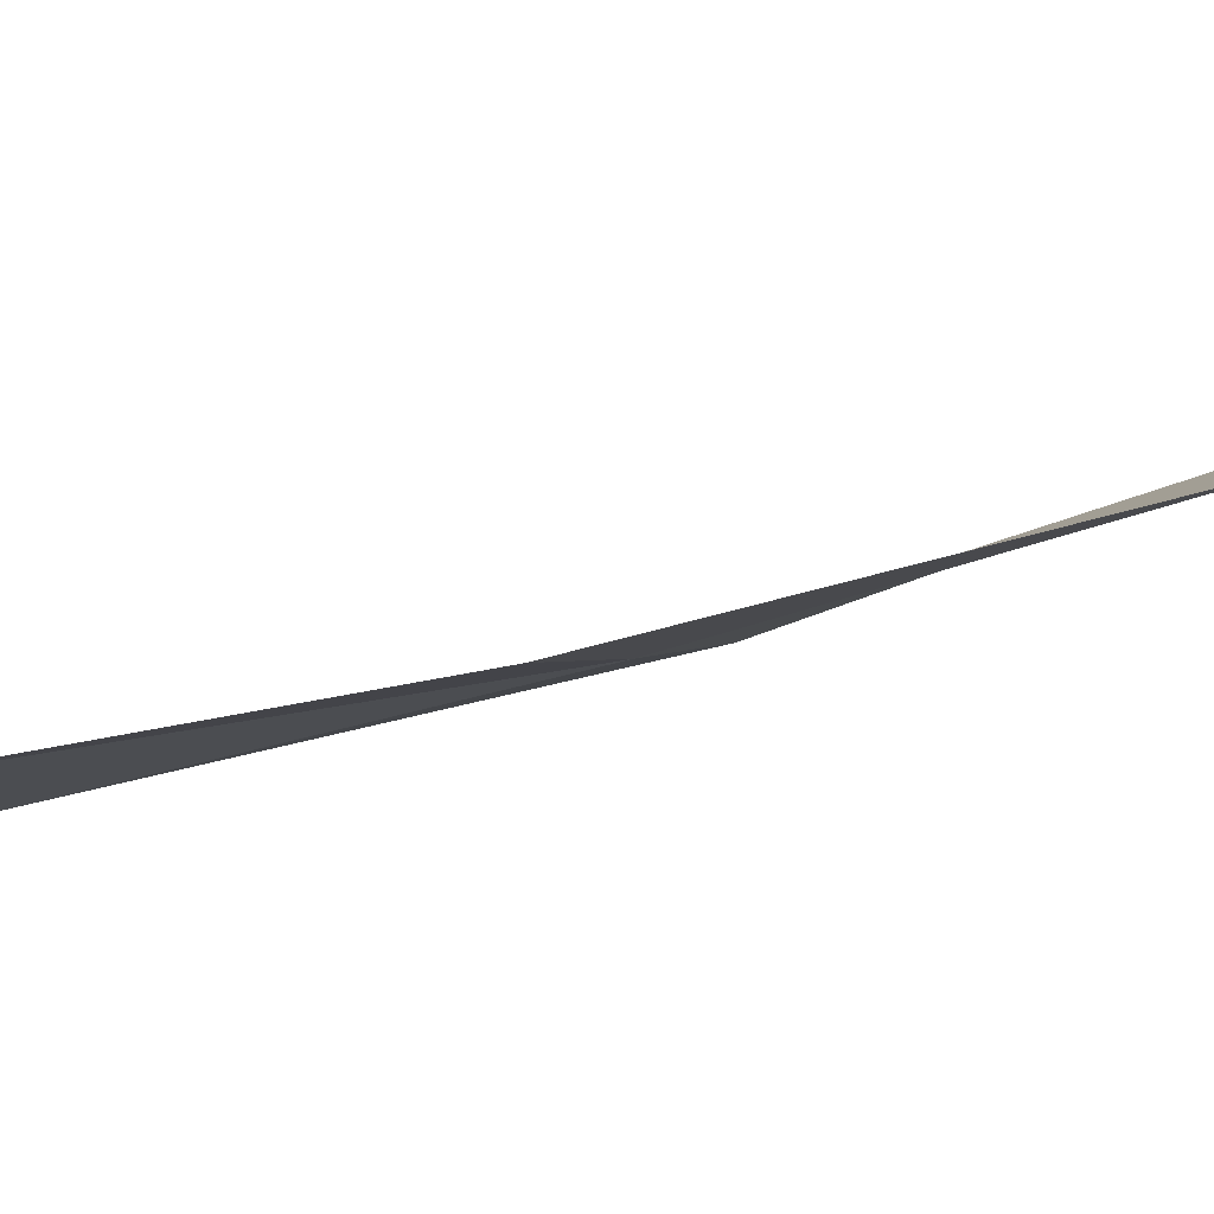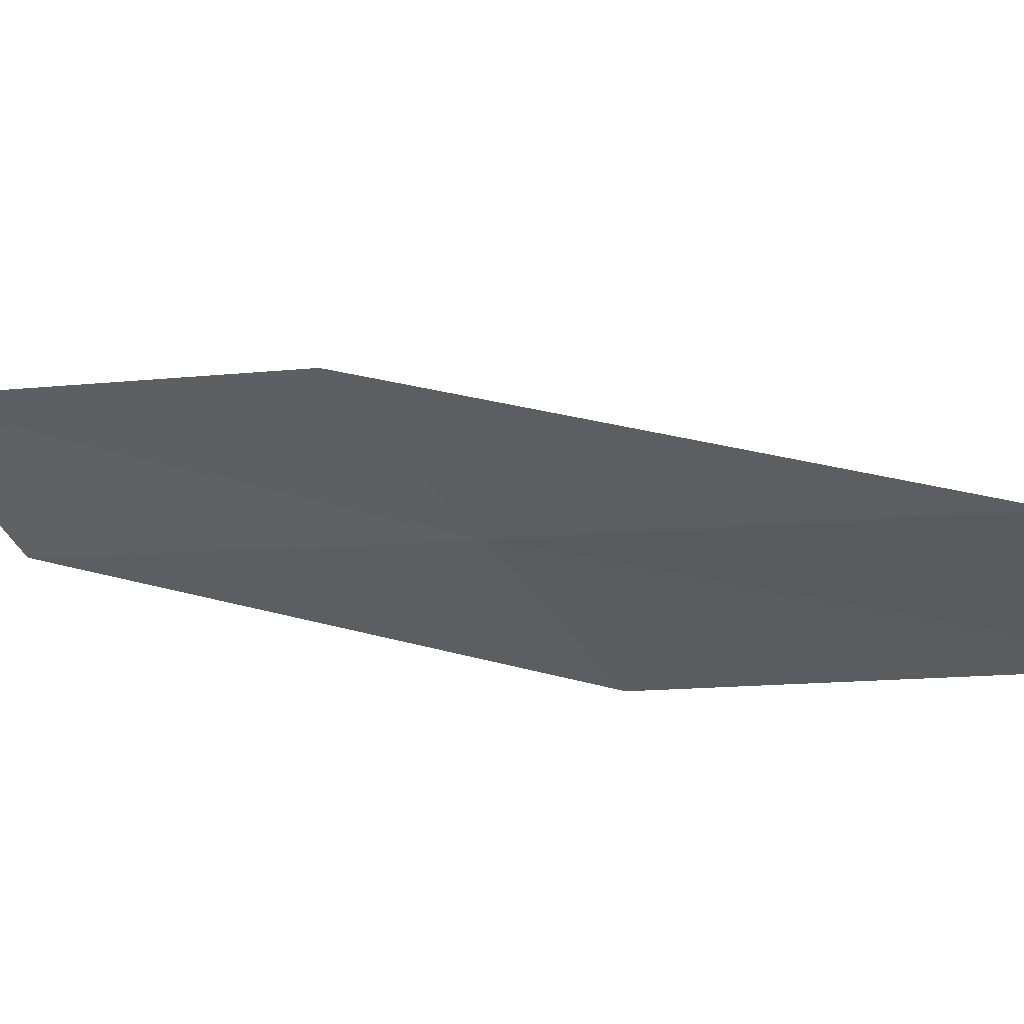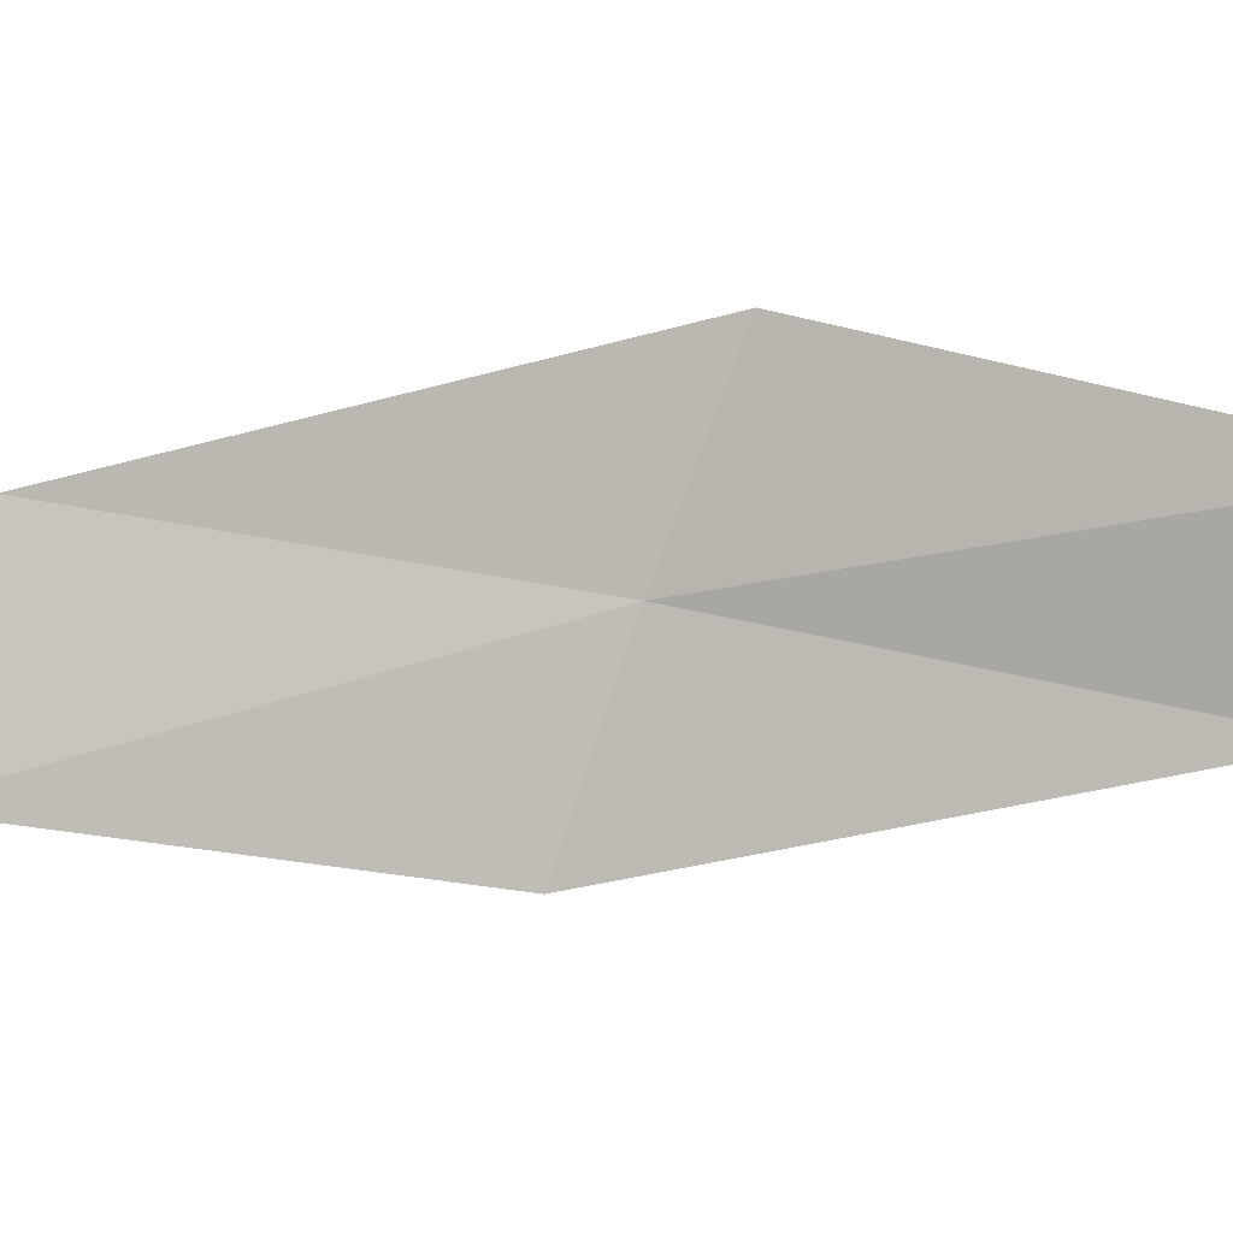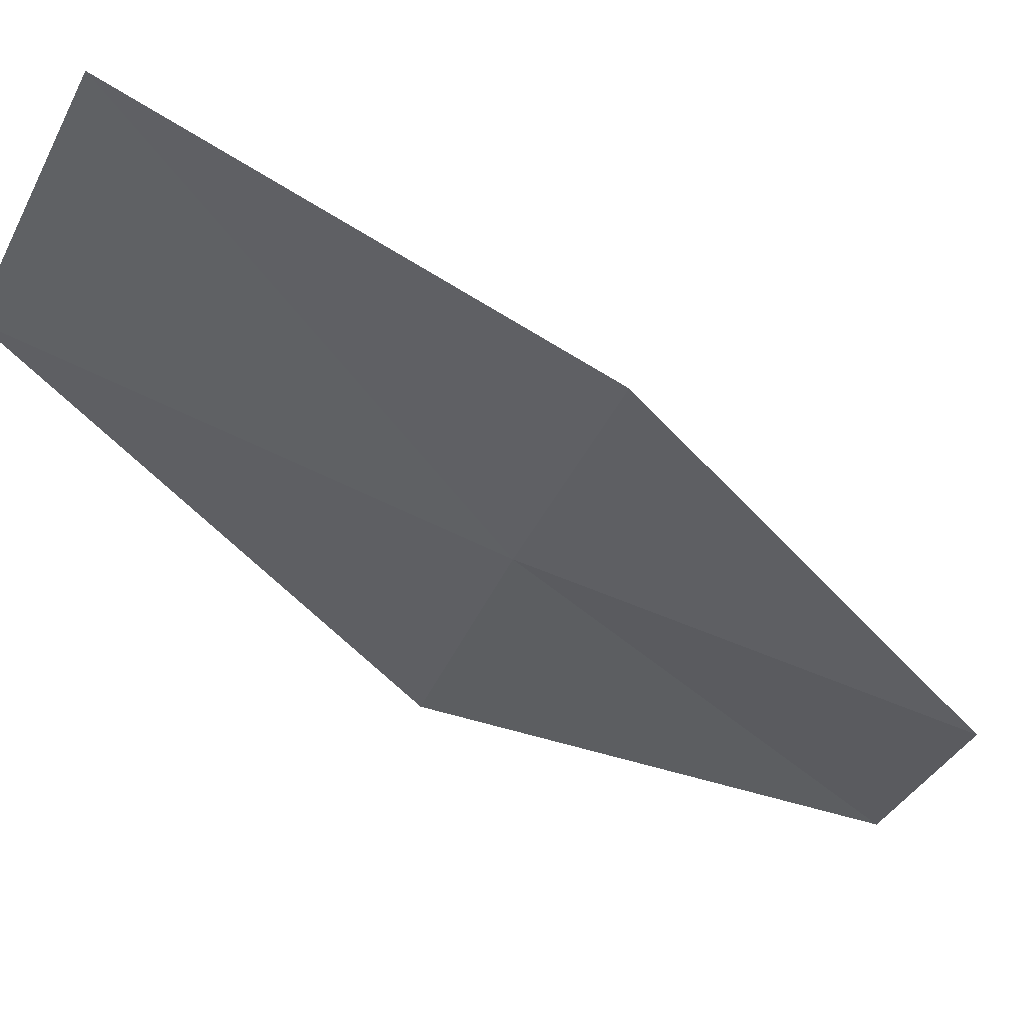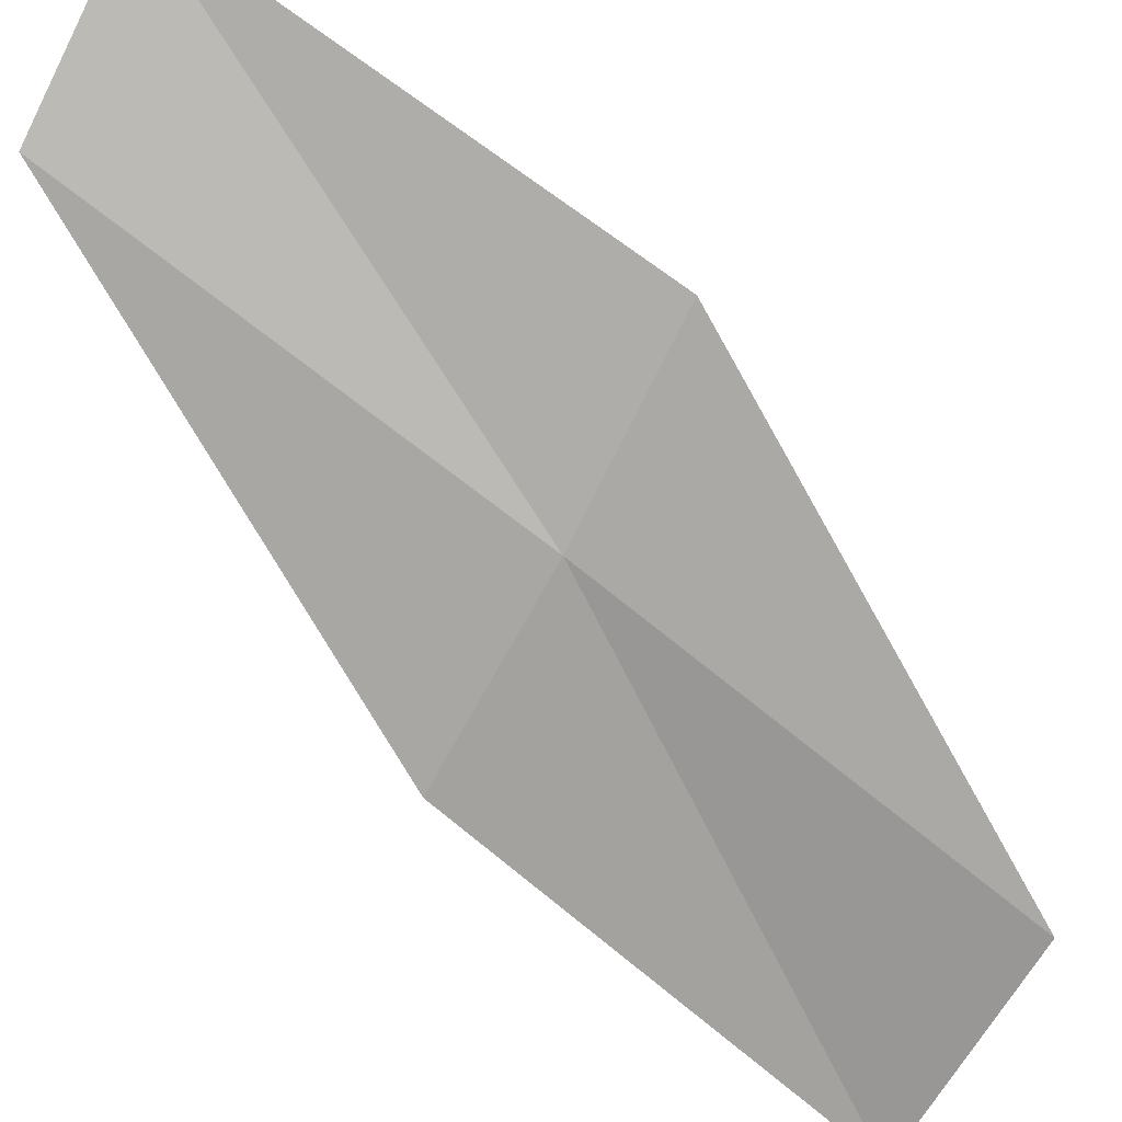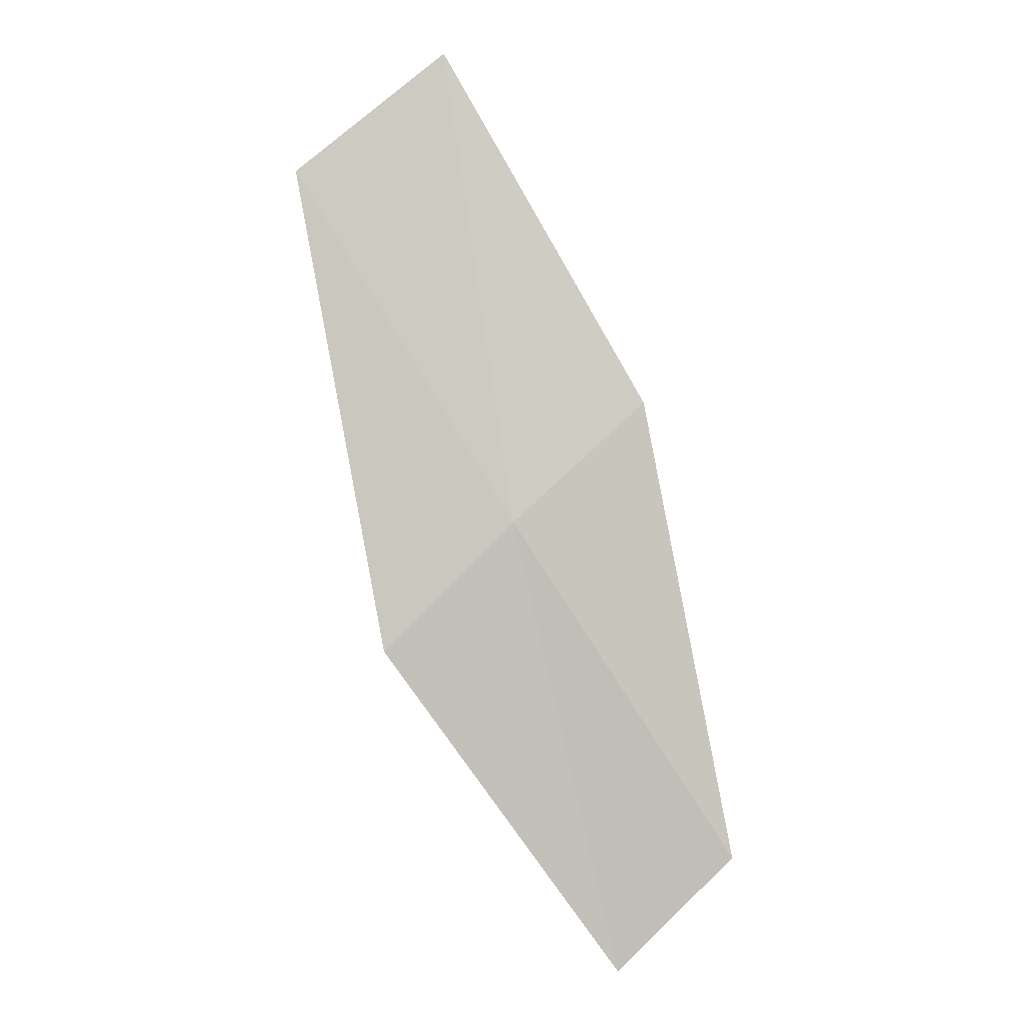
<metadata>
{"format":"obj","ext":"obj","renderer":"f3d","projection":"perspective","resolution":1024,"background":"white","views":[{"elev":-17.0,"azim":-115.5,"up":"+Z"},{"elev":-27.2,"azim":80.0,"up":"+Z"},{"elev":77.7,"azim":-115.9,"up":"+Z"},{"elev":-60.1,"azim":-160.7,"up":"+Z"},{"elev":-56.0,"azim":14.2,"up":"+Z"},{"elev":-19.9,"azim":163.2,"up":"+Y"}]}
</metadata>
<code>
v 42.26 53.59 2.202
v 44.22 56.12 1.619
v 43.19 52.57 2.655
v 40.99 50.28 3.473
v 43.11 57.24 1.36
v 40.2 51.14 2.893
v 41.28 54.58 1.804
f 1 3 2
f 1 4 3
f 1 2 5
f 1 7 6
f 1 6 4
f 1 5 7

</code>
